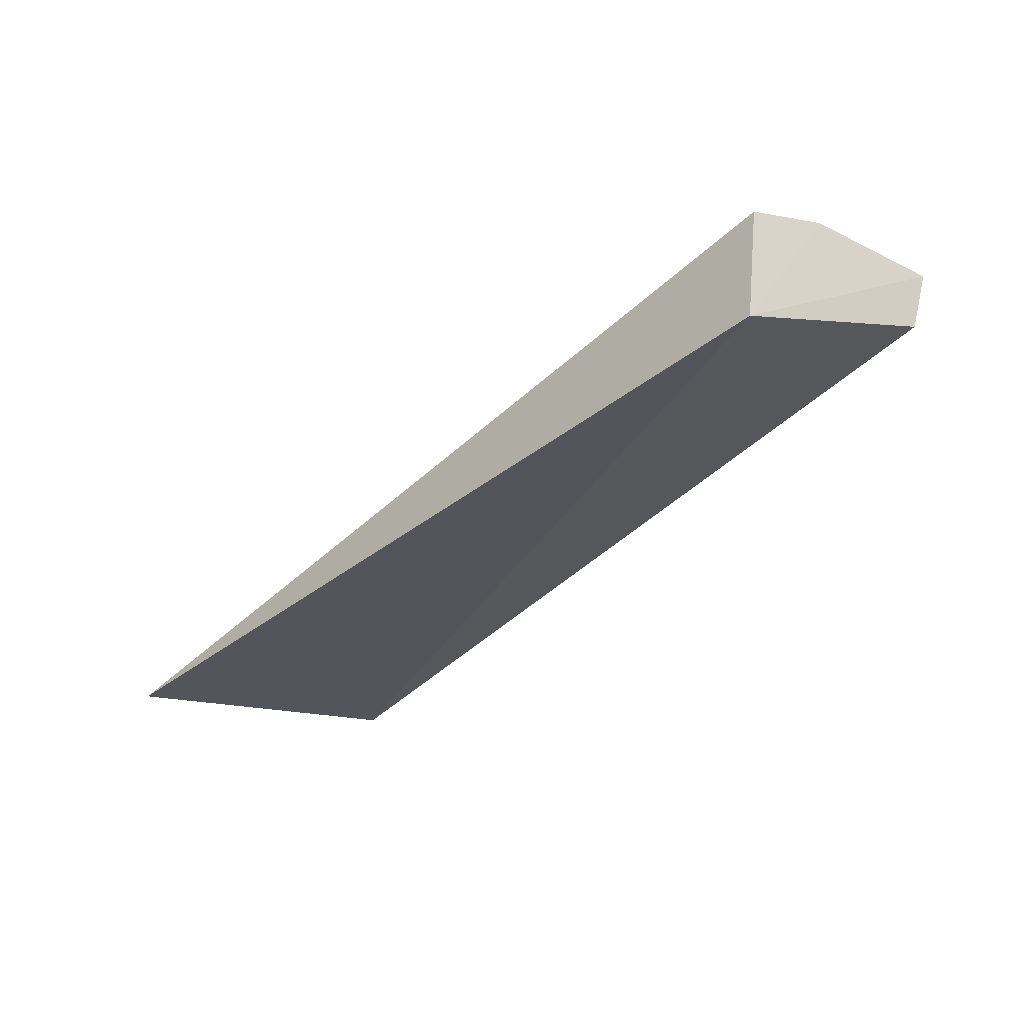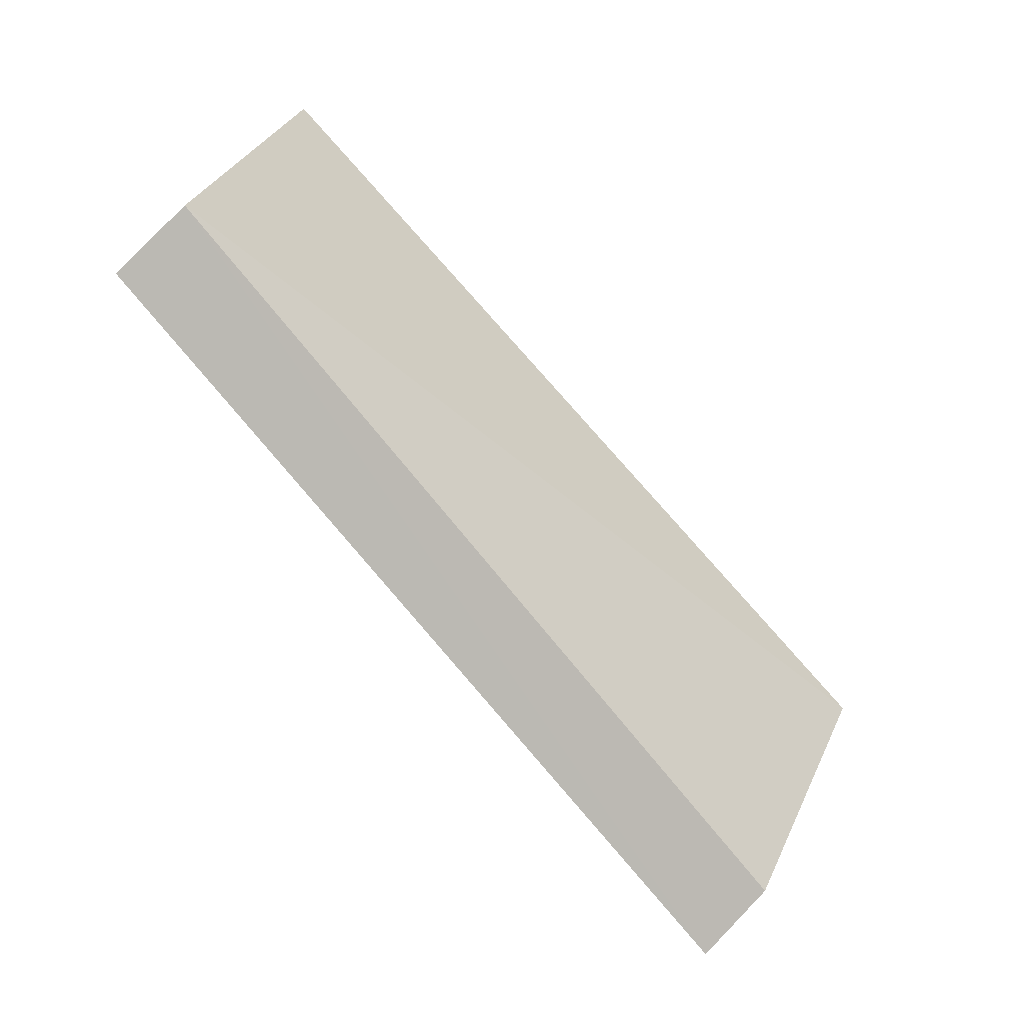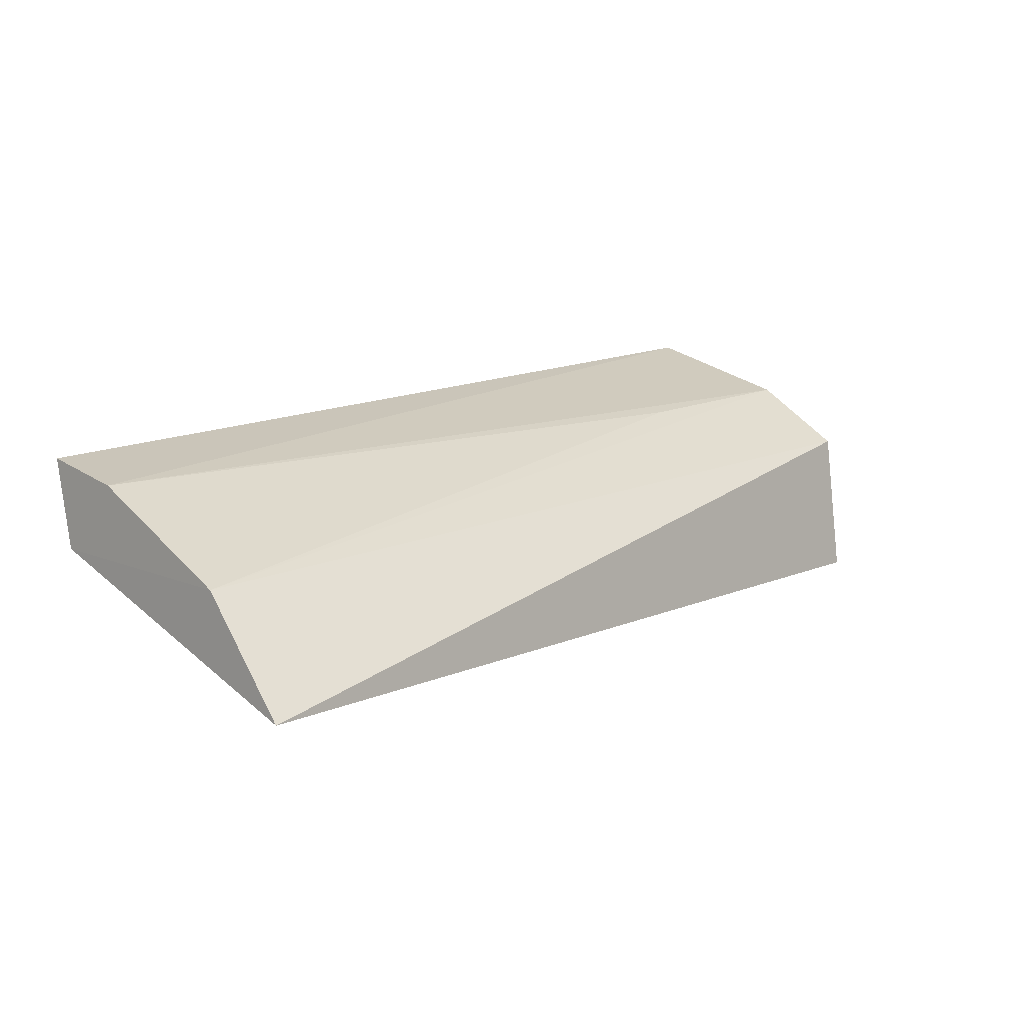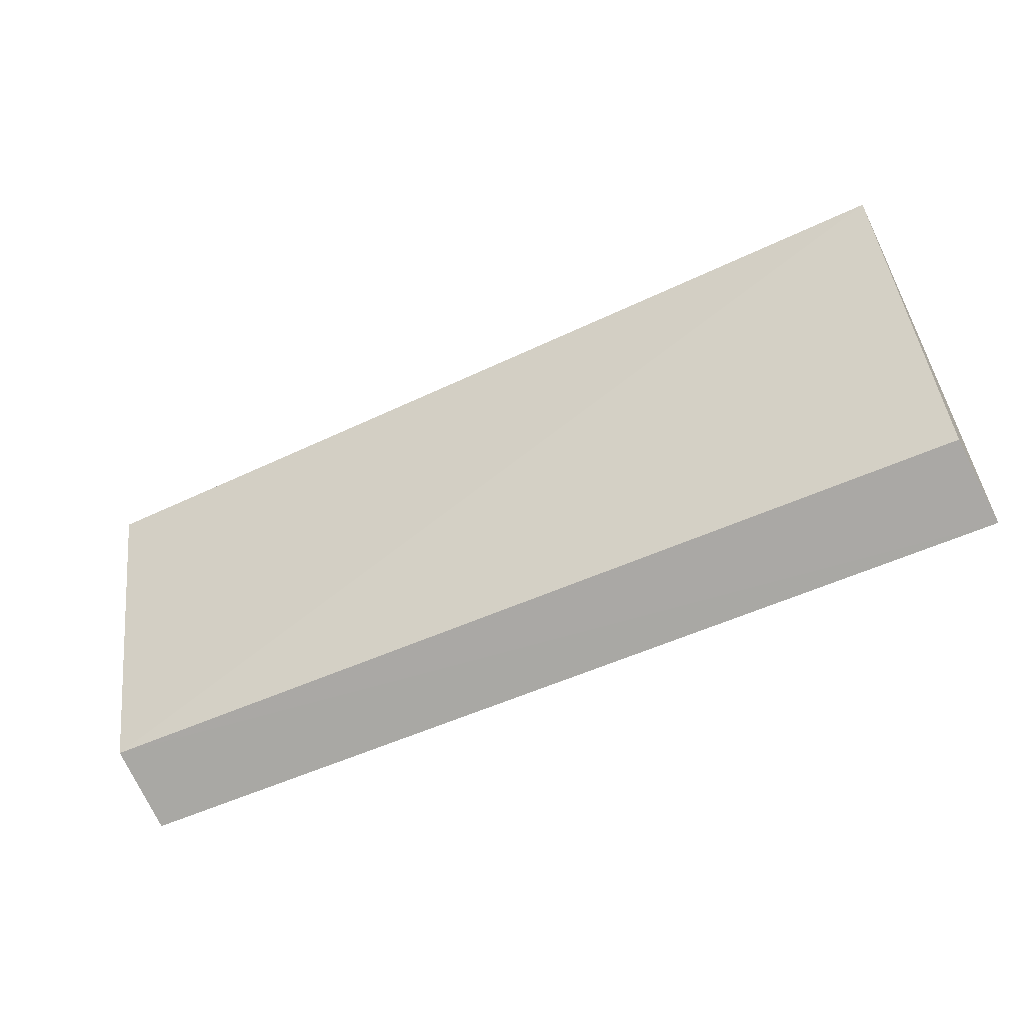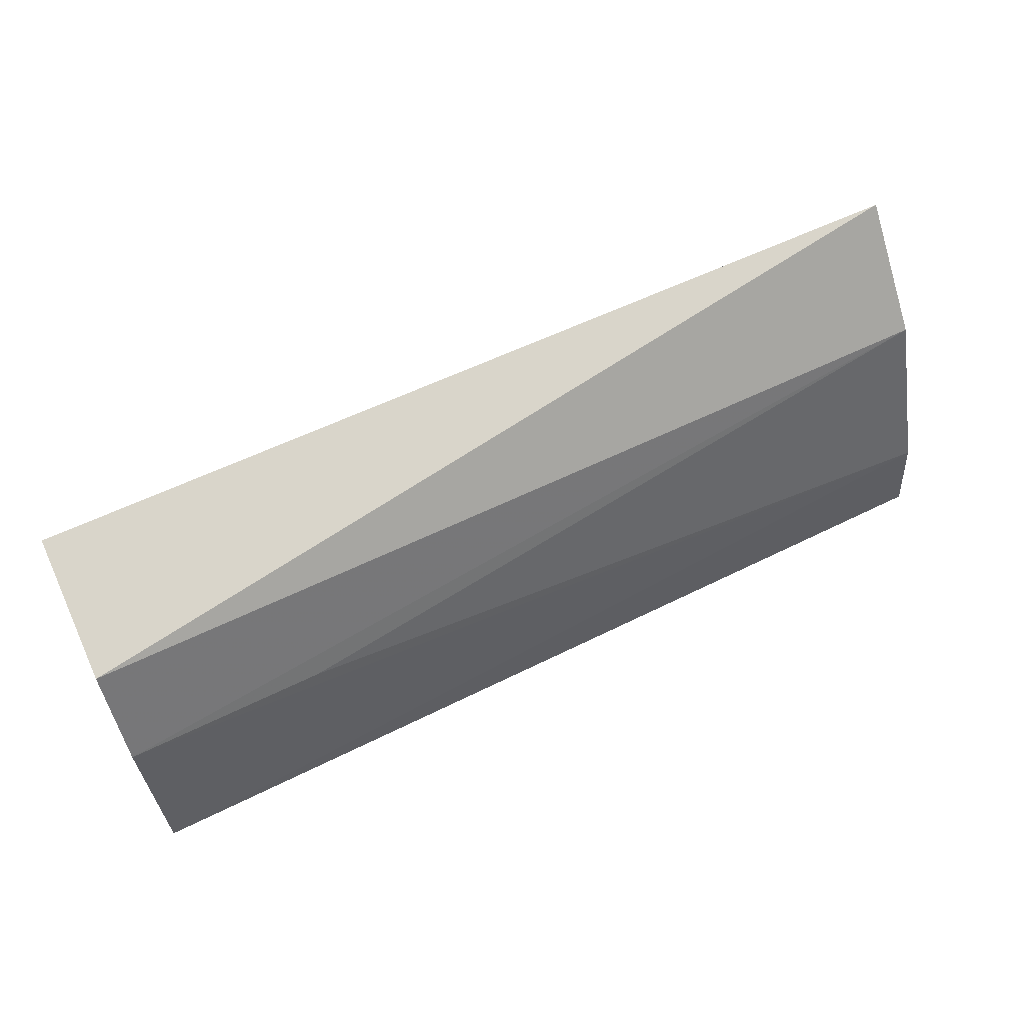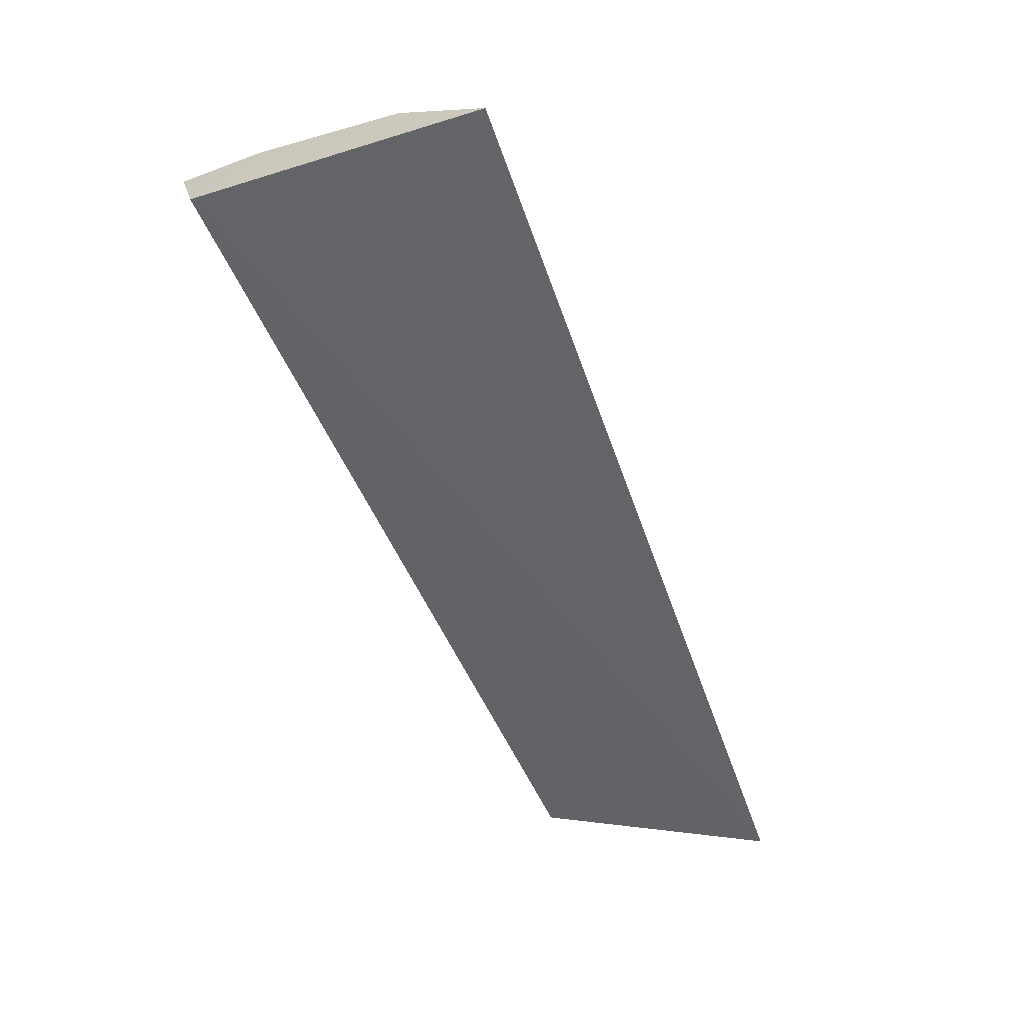
<metadata>
{"format":"obj","ext":"obj","renderer":"f3d","projection":"perspective","resolution":1024,"background":"white","views":[{"elev":-38.9,"azim":50.0,"up":"+Y"},{"elev":-73.0,"azim":-50.1,"up":"+Z"},{"elev":13.2,"azim":-44.3,"up":"+Y"},{"elev":-60.8,"azim":25.0,"up":"+Z"},{"elev":65.1,"azim":155.1,"up":"+Z"},{"elev":-58.1,"azim":-66.2,"up":"+Y"}]}
</metadata>
<code>
v -0.05077 0.008126 -0.003211
v -0.05078 0.006303 -0.002943
v -0.05076 0.009223 -0.006398
v -0.06184 0.008966 -0.006425
v -0.06187 0.006715 -0.002181
v -0.0619 0.007921 -0.006111
v -0.05321 0.008718 -0.004409
v -0.05075 0.008768 -0.004389
v -0.05083 0.008176 -0.006078
v -0.06184 0.007958 -0.003335
v -0.06183 0.008806 -0.005325
f 5 2 1
f 6 4 3
f 6 2 5
f 8 1 2
f 8 2 3
f 9 6 3
f 9 3 2
f 9 2 6
f 10 6 5
f 10 5 1
f 10 8 7
f 10 1 8
f 11 3 4
f 11 10 7
f 11 4 6
f 11 6 10
f 11 8 3
f 11 7 8

</code>
